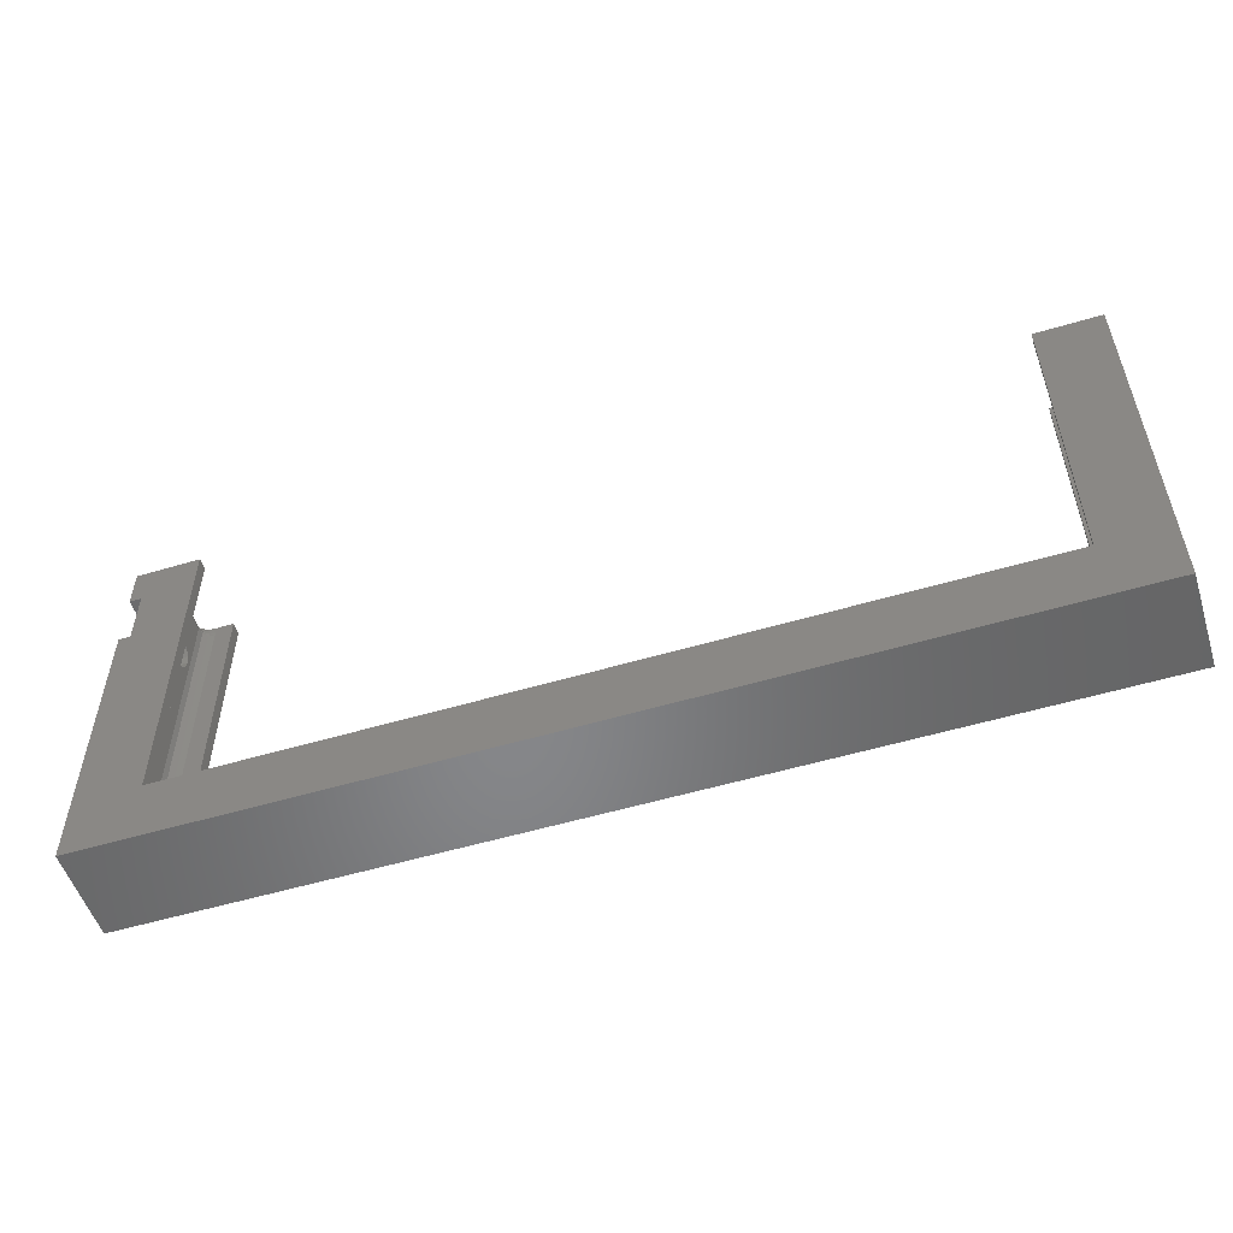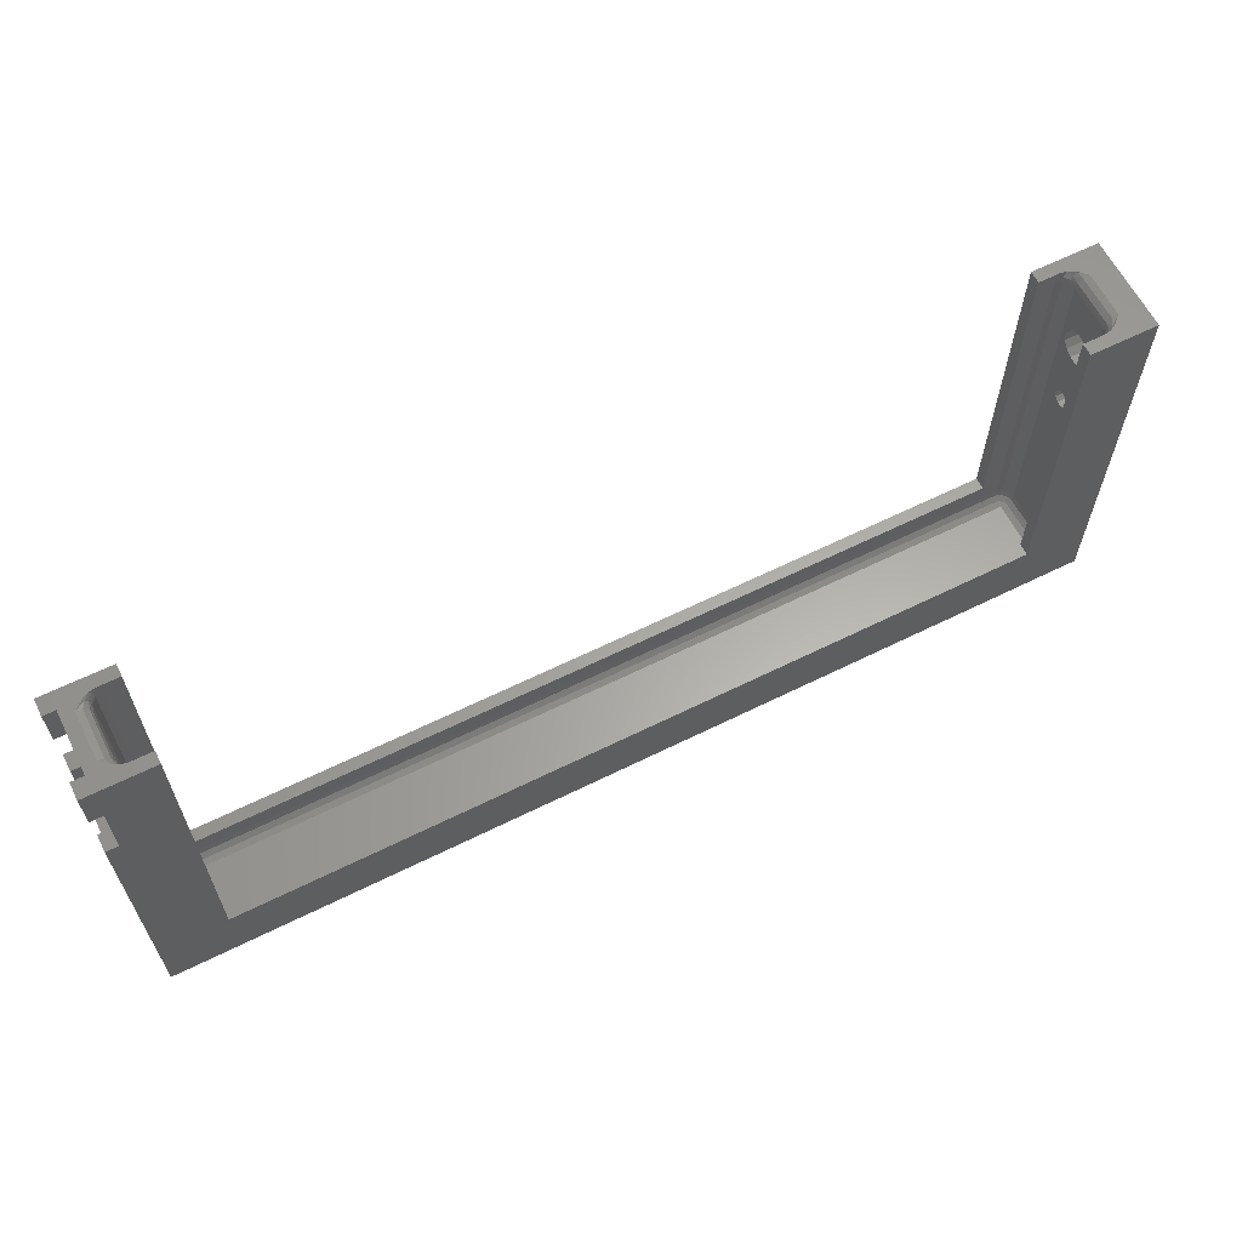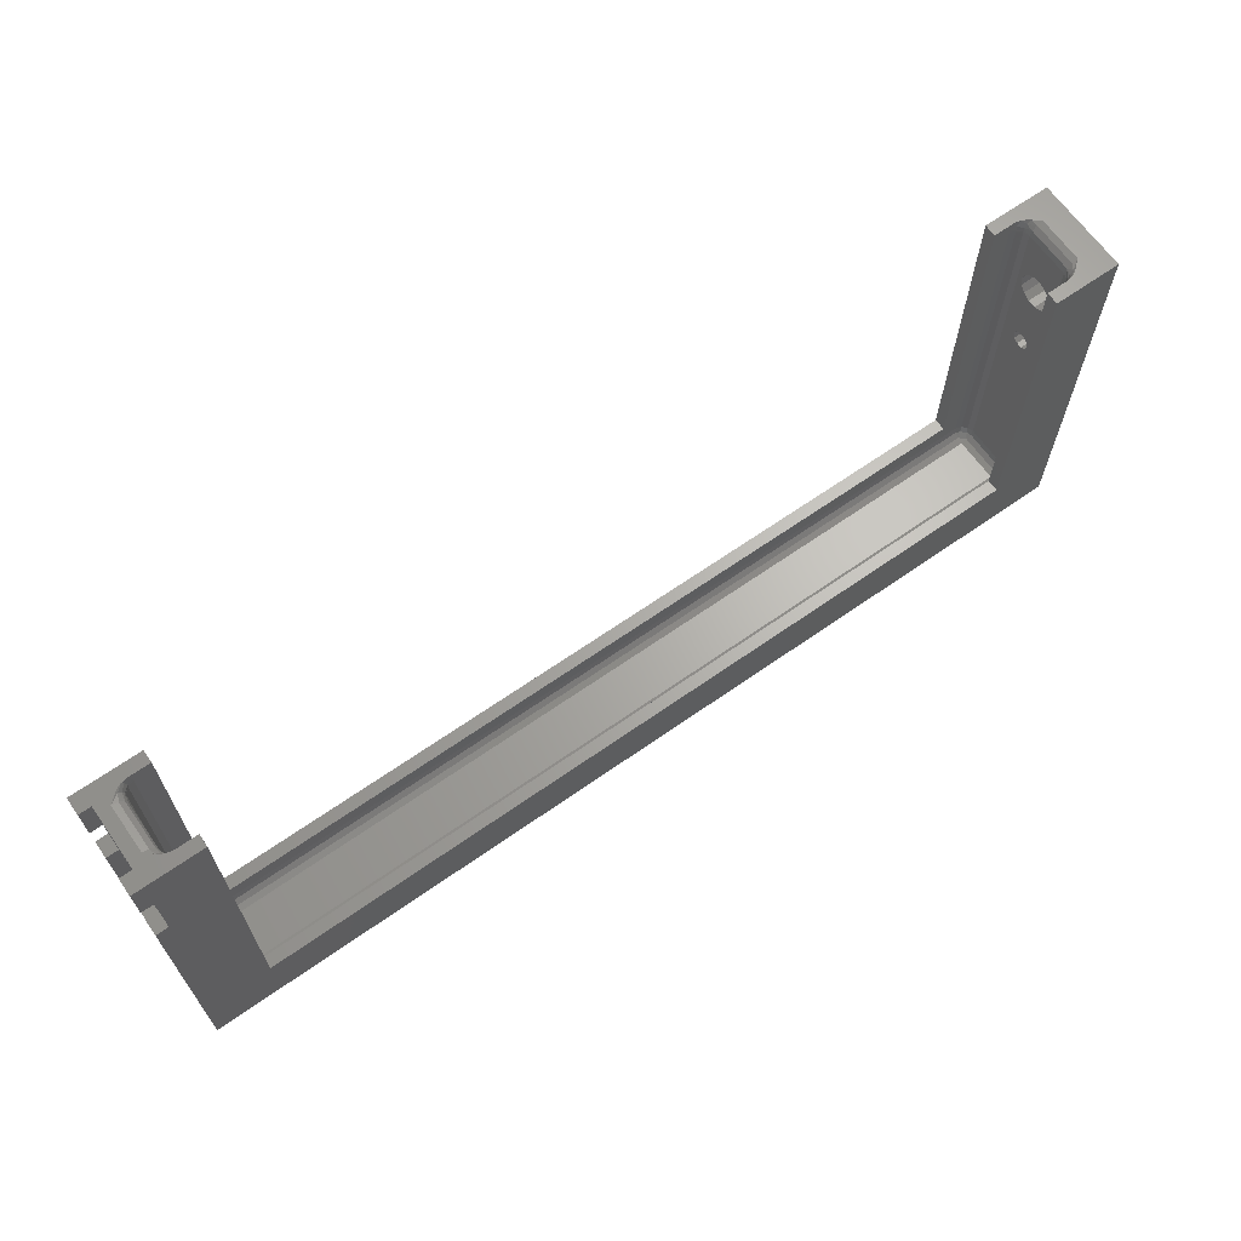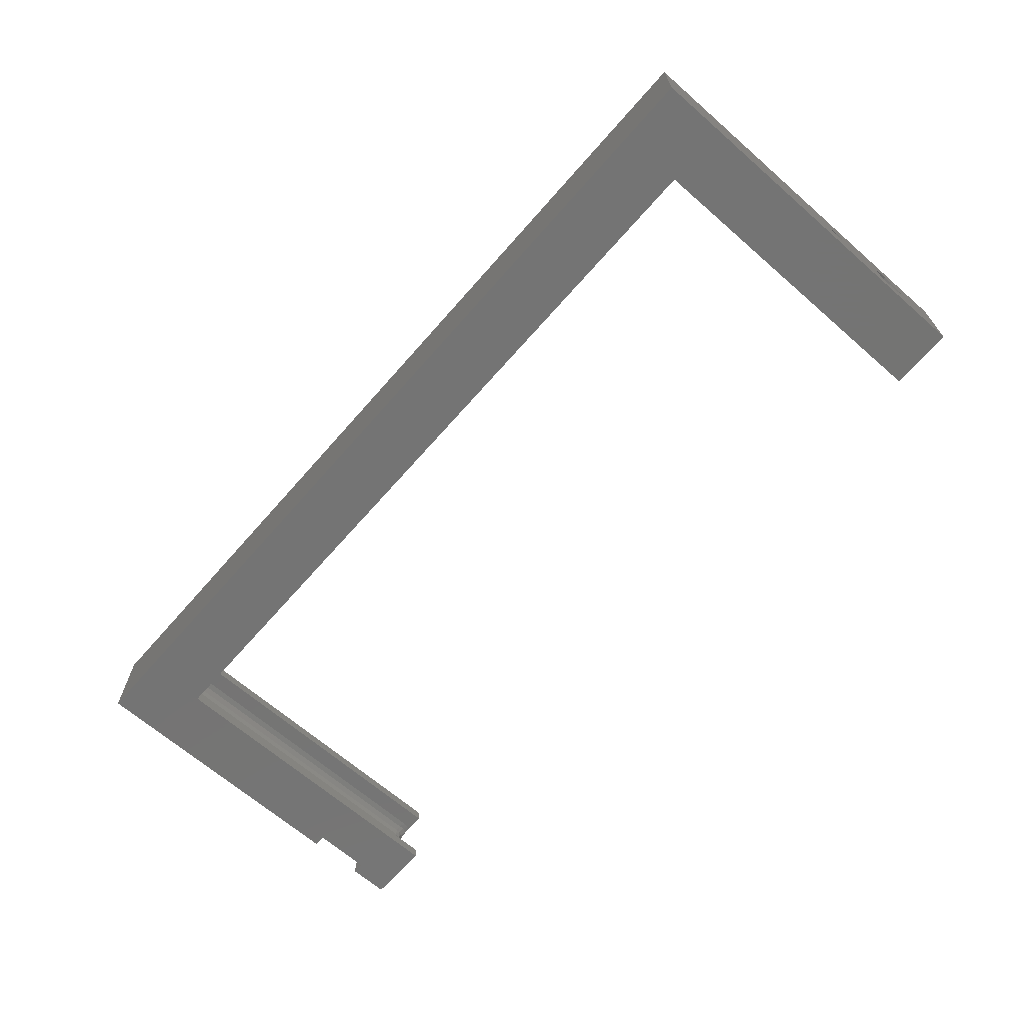
<metadata>
{"format":"stl","ext":"stl","renderer":"f3d","projection":"perspective","resolution":1024,"background":"white","views":[{"elev":-53.5,"azim":17.7,"up":"+Y"},{"elev":62.4,"azim":-26.7,"up":"+Y"},{"elev":65.9,"azim":-35.2,"up":"+Y"},{"elev":-66.5,"azim":48.8,"up":"+Z"}]}
</metadata>
<code>
# stl→obj: 272 verts, 556 faces
v -76.5 53.41 -2
v -76.5 53.41 0.75
v -78.5 53.41 -2
v -78.5 53.41 0.75
v -76.5 43.41 13.5
v -76.5 43.41 10.75
v -78.5 43.41 13.5
v -78.5 43.41 10.75
v -76.5 43.41 -2
v -76.5 43.41 0.75
v -76.5 48.41 2.75
v -76.5 47.1 3.047
v -76.5 46.06 3.88
v -76.5 36.29 4.536
v -76.5 45.48 5.082
v -76.5 36.83 5.286
v -76.5 36.83 6.214
v -76.5 35.41 4.25
v -76.5 27.41 0.75
v -76.5 34.52 4.536
v -76.5 33.98 5.286
v -76.5 27.41 10.75
v -76.5 33.98 6.214
v -76.5 34.52 6.964
v -76.5 35.41 7.25
v -76.5 36.29 6.964
v -76.5 46.06 7.62
v -76.5 45.48 6.418
v -76.5 53.41 13.5
v -76.5 53.41 10.75
v -76.5 48.41 8.75
v -76.5 49.71 8.453
v -76.5 50.75 7.62
v -76.5 60.31 10.75
v -76.5 51.33 6.418
v -76.5 60.31 0.75
v -76.5 51.33 5.082
v -76.5 50.75 3.88
v -76.5 49.71 3.047
v -76.5 47.1 8.453
v -78.5 27.41 10.75
v -78.5 53.41 10.75
v -78.5 60.31 10.75
v -78.5 43.41 0.75
v -78.5 27.41 0.75
v -78.5 60.31 0.75
v -78.5 43.41 -2
v -78.5 53.41 13.5
v -78.5 -6 -2
v -67.5 5 -2
v -67.5 60.31 -2
v -78.5 60.31 -2
v 67.5 5 -2
v 78.5 -6 -2
v 78.5 60.31 -2
v 67.5 60.31 -2
v -72.94 60.31 0.638
v -72.04 60.31 0.1818
v -74.5 60.31 9.5
v -74.5 60.31 2
v -78.5 60.31 13.5
v -72.94 60.31 10.86
v -72.04 60.31 11.32
v -67.5 60.31 13.5
v -71.04 60.31 11.5
v -67.5 60.31 11.5
v -71.04 60.31 0
v -67.5 60.31 0
v -67.5 5 13.5
v -78.5 -6 13.5
v 78.5 -6 13.5
v 67.5 5 13.5
v 78.5 60.31 13.5
v 67.5 60.31 13.5
v -72.5 36.29 6.964
v -72.5 35.41 7.25
v -72.5 34.52 6.964
v -72.5 33.98 6.214
v -72.5 33.98 5.286
v -72.5 34.52 4.536
v -72.5 35.41 4.25
v -72.5 36.29 4.536
v -72.5 36.83 5.286
v -72.5 36.83 6.214
v 72.5 36.29 6.964
v 78.5 36.29 6.964
v 72.5 35.41 7.25
v 78.5 35.41 7.25
v 72.5 34.52 6.964
v 78.5 34.52 6.964
v 72.5 33.98 6.214
v 78.5 33.98 6.214
v 72.5 33.98 5.286
v 78.5 33.98 5.286
v 72.5 34.52 4.536
v 78.5 34.52 4.536
v 72.5 35.41 4.25
v 78.5 35.41 4.25
v 72.5 36.29 4.536
v 78.5 36.29 4.536
v 72.5 36.83 5.286
v 78.5 36.83 5.286
v 72.5 36.83 6.214
v 78.5 36.83 6.214
v -72.5 49.71 8.453
v -72.5 48.41 8.75
v -72.5 47.1 8.453
v -72.5 46.06 7.62
v -72.5 45.48 6.418
v -72.5 45.48 5.082
v -72.5 46.06 3.88
v -72.5 47.1 3.047
v -72.5 48.41 2.75
v -72.5 49.71 3.047
v -72.5 50.75 3.88
v -72.5 51.33 5.082
v -72.5 51.33 6.418
v -72.5 50.75 7.62
v 72.5 49.71 8.453
v 78.5 49.71 8.453
v 72.5 48.41 8.75
v 78.5 48.41 8.75
v 72.5 47.1 8.453
v 78.5 47.1 8.453
v 72.5 46.06 7.62
v 78.5 46.06 7.62
v 72.5 45.48 6.418
v 78.5 45.48 6.418
v 72.5 45.48 5.082
v 78.5 45.48 5.082
v 72.5 46.06 3.88
v 78.5 46.06 3.88
v 72.5 47.1 3.047
v 78.5 47.1 3.047
v 72.5 48.41 2.75
v 78.5 48.41 2.75
v 72.5 49.71 3.047
v 78.5 49.71 3.047
v 72.5 50.75 3.88
v 78.5 50.75 3.88
v 72.5 51.33 5.082
v 78.5 51.33 5.082
v 72.5 51.33 6.418
v 78.5 51.33 6.418
v 72.5 50.75 7.62
v 78.5 50.75 7.62
v 70.5 1 11.23
v 70.5 2 11.5
v 70.64 0.9773 11.21
v 71.5 2 11.23
v 71.61 1.291 11.01
v 72.23 2 10.5
v 72.28 1.794 10.4
v 72.5 2 9.5
v 72.28 1.104 9.706
v 72.23 1 9.5
v 71.61 0.4936 10.21
v 71.5 0.2679 9.5
v 70.64 0.2872 10.52
v 70.5 0 9.5
v 70.5 0.2679 10.5
v 72.23 1 2
v 72.5 2 2
v 72.21 1.857 0.9773
v 72.23 2 1
v 71.5 2 0.2679
v 71.52 1.857 0.2872
v 70.5 2 0
v 70.5 1 0.2679
v 71.21 0.8921 0.4936
v 70.5 0.2679 1
v 70.71 0.224 1.104
v 70.5 0 2
v 71.4 0.224 1.794
v 71.5 0.2679 2
v 72.01 0.8921 1.291
v -71.5 2 11.23
v -70.5 2 11.5
v -70.64 0.9773 11.21
v -70.5 1 11.23
v -70.5 0.2679 10.5
v -70.64 0.2872 10.52
v -70.5 0 9.5
v -71.5 0.2679 9.5
v -71.61 0.4936 10.21
v -72.23 1 9.5
v -72.28 1.104 9.706
v -72.5 2 9.5
v -72.28 1.794 10.4
v -72.23 2 10.5
v -71.61 1.291 11.01
v -71.5 0.2679 2
v -70.5 0 2
v -70.64 0.2872 0.9773
v -70.5 0.2679 1
v -70.5 1 0.2679
v -70.64 0.9773 0.2872
v -70.5 2 0
v -71.5 2 0.2679
v -71.61 1.291 0.4936
v -72.23 2 1
v -72.28 1.794 1.104
v -72.5 2 2
v -72.28 1.104 1.794
v -72.23 1 2
v -71.61 0.4936 1.291
v -70.5 58.31 0
v -71.5 58.31 0.2679
v -72.23 58.31 1
v -72.5 58.31 2
v -70.74 59.68 0
v -71.71 59.82 0.1807
v -72.46 59.42 0.9187
v -72.93 60.02 0.9187
v -72.77 59.31 2
v -73.5 60.04 2
v -72.21 58.69 0.9187
v -71.37 58.83 0.1807
v -70.56 59.01 0
v -72.5 58.31 9.5
v -72.23 58.31 10.5
v -71.5 58.31 11.23
v -70.5 58.31 11.5
v -73.5 60.04 9.5
v -73.23 60.25 10.58
v -72.67 59.74 10.58
v -72 60.26 11.32
v -71.5 59.34 11.32
v -70.74 59.68 11.5
v -70.56 59.01 11.5
v -72.31 59.06 10.58
v -72.77 59.31 9.5
v 72.5 58.31 2
v 72.23 58.31 1
v 71.5 58.31 0.2679
v 70.5 58.31 0
v 73.5 60.04 2
v 74.5 60.31 2
v 73.23 60.25 0.9187
v 72.94 60.31 0.638
v 72.67 59.74 0.9187
v 72.04 60.31 0.1818
v 72 60.26 0.1807
v 71.04 60.31 0
v 71.5 59.34 0.1807
v 70.74 59.68 0
v 70.56 59.01 0
v 72.31 59.06 0.9187
v 72.77 59.31 2
v 70.5 58.31 11.5
v 71.5 58.31 11.23
v 72.23 58.31 10.5
v 72.5 58.31 9.5
v 70.74 59.68 11.5
v 71.04 60.31 11.5
v 71.71 59.82 11.32
v 72.04 60.31 11.32
v 72.46 59.42 10.58
v 72.93 60.02 10.58
v 72.77 59.31 9.5
v 73.5 60.04 9.5
v 74.5 60.31 9.5
v 72.94 60.31 10.86
v 72.21 58.69 10.58
v 71.37 58.83 11.32
v 70.56 59.01 11.5
v -67.5 5 0
v 67.5 5 0
v 67.5 60.31 0
v -67.5 5 11.5
v 67.5 5 11.5
v 67.5 60.31 11.5
f 1 2 3
f 3 2 4
f 5 6 7
f 7 6 8
f 1 9 2
f 2 9 10
f 2 10 11
f 11 10 12
f 12 10 13
f 13 10 14
f 13 14 15
f 15 14 16
f 15 16 17
f 14 10 18
f 18 10 19
f 18 19 20
f 20 19 21
f 21 19 22
f 21 22 23
f 23 22 24
f 24 22 25
f 25 22 6
f 25 6 26
f 26 6 27
f 26 27 28
f 5 29 6
f 6 29 30
f 6 30 31
f 31 30 32
f 32 30 33
f 33 30 34
f 33 34 35
f 35 34 36
f 35 36 37
f 37 36 38
f 38 36 2
f 38 2 39
f 39 2 11
f 31 40 6
f 6 40 27
f 26 28 17
f 17 28 15
f 6 22 8
f 8 22 41
f 42 43 30
f 30 43 34
f 44 45 10
f 10 45 19
f 2 36 4
f 4 36 46
f 45 41 19
f 19 41 22
f 47 44 9
f 9 44 10
f 48 42 29
f 29 42 30
f 49 47 50
f 50 47 9
f 50 9 51
f 51 9 1
f 51 1 52
f 52 1 3
f 50 53 49
f 49 53 54
f 54 53 55
f 55 53 56
f 46 36 52
f 52 36 57
f 52 57 58
f 34 59 36
f 36 59 60
f 36 60 57
f 43 61 34
f 34 61 62
f 34 62 59
f 62 61 63
f 63 61 64
f 63 64 65
f 65 64 66
f 52 58 51
f 51 58 67
f 51 67 68
f 43 42 61
f 61 42 48
f 4 46 3
f 3 46 52
f 48 29 61
f 61 29 64
f 64 29 5
f 64 5 69
f 69 5 7
f 69 7 70
f 70 71 69
f 69 71 72
f 72 71 73
f 72 73 74
f 26 75 25
f 25 75 76
f 25 76 24
f 24 76 77
f 24 77 23
f 23 77 78
f 23 78 21
f 21 78 79
f 21 79 20
f 20 79 80
f 20 80 18
f 18 80 81
f 18 81 14
f 14 81 82
f 14 82 16
f 16 82 83
f 16 83 17
f 17 83 84
f 17 84 26
f 26 84 75
f 85 86 87
f 87 86 88
f 87 88 89
f 89 88 90
f 89 90 91
f 91 90 92
f 91 92 93
f 93 92 94
f 93 94 95
f 95 94 96
f 95 96 97
f 97 96 98
f 97 98 99
f 99 98 100
f 99 100 101
f 101 100 102
f 101 102 103
f 103 102 104
f 103 104 85
f 85 104 86
f 32 105 31
f 31 105 106
f 31 106 40
f 40 106 107
f 40 107 27
f 27 107 108
f 27 108 28
f 28 108 109
f 28 109 15
f 15 109 110
f 15 110 13
f 13 110 111
f 13 111 12
f 12 111 112
f 12 112 11
f 11 112 113
f 11 113 39
f 39 113 114
f 39 114 38
f 38 114 115
f 38 115 37
f 37 115 116
f 37 116 35
f 35 116 117
f 35 117 33
f 33 117 118
f 33 118 32
f 32 118 105
f 119 120 121
f 121 120 122
f 121 122 123
f 123 122 124
f 123 124 125
f 125 124 126
f 125 126 127
f 127 126 128
f 127 128 129
f 129 128 130
f 129 130 131
f 131 130 132
f 131 132 133
f 133 132 134
f 133 134 135
f 135 134 136
f 135 136 137
f 137 136 138
f 137 138 139
f 139 138 140
f 139 140 141
f 141 140 142
f 141 142 143
f 143 142 144
f 143 144 145
f 145 144 146
f 145 146 119
f 119 146 120
f 147 148 149
f 149 148 150
f 149 150 151
f 151 150 152
f 151 152 153
f 153 152 154
f 153 154 155
f 155 154 156
f 155 156 157
f 157 156 158
f 157 158 159
f 159 158 160
f 159 160 161
f 161 147 159
f 159 147 149
f 159 149 151
f 155 157 153
f 153 157 151
f 157 159 151
f 162 163 164
f 164 163 165
f 164 165 166
f 164 166 167
f 167 166 168
f 167 168 169
f 167 169 170
f 170 169 171
f 170 171 172
f 172 171 173
f 172 173 174
f 174 173 175
f 174 175 176
f 176 175 162
f 176 162 164
f 172 174 176
f 167 170 164
f 164 170 176
f 170 172 176
f 177 178 179
f 179 178 180
f 179 180 181
f 179 181 182
f 182 181 183
f 182 183 184
f 182 184 185
f 185 184 186
f 185 186 187
f 187 186 188
f 187 188 189
f 189 188 190
f 189 190 191
f 191 190 177
f 191 177 179
f 187 189 191
f 182 185 179
f 179 185 191
f 185 187 191
f 192 193 194
f 194 193 195
f 194 195 196
f 194 196 197
f 197 196 198
f 197 198 199
f 197 199 200
f 200 199 201
f 200 201 202
f 202 201 203
f 202 203 204
f 204 203 205
f 204 205 206
f 206 205 192
f 206 192 194
f 202 204 206
f 197 200 194
f 194 200 206
f 200 202 206
f 207 208 198
f 198 208 199
f 199 208 201
f 201 208 209
f 201 209 210
f 210 203 201
f 211 67 212
f 212 67 58
f 212 58 213
f 213 58 214
f 213 214 215
f 215 214 216
f 216 214 60
f 60 214 57
f 57 214 58
f 210 209 215
f 215 209 217
f 215 217 213
f 213 217 218
f 213 218 212
f 212 218 211
f 209 208 217
f 217 208 218
f 208 207 218
f 218 207 219
f 218 219 211
f 188 186 203
f 203 186 205
f 205 186 192
f 192 186 184
f 192 184 183
f 183 193 192
f 173 171 193
f 193 171 195
f 195 171 196
f 196 171 169
f 196 169 168
f 168 198 196
f 220 221 188
f 188 221 190
f 190 221 177
f 177 221 222
f 177 222 223
f 223 178 177
f 224 59 225
f 225 59 62
f 225 62 226
f 226 62 63
f 226 63 227
f 227 63 65
f 227 65 228
f 228 65 229
f 228 229 230
f 223 222 230
f 230 222 228
f 228 222 231
f 231 222 221
f 231 221 220
f 220 232 231
f 231 232 226
f 231 226 227
f 232 224 226
f 226 224 225
f 228 231 227
f 183 181 160
f 160 181 161
f 161 181 147
f 147 181 180
f 147 180 178
f 178 148 147
f 160 158 173
f 173 158 175
f 175 158 162
f 162 158 156
f 162 156 154
f 154 163 162
f 233 234 163
f 163 234 165
f 165 234 166
f 166 234 235
f 166 235 236
f 236 168 166
f 237 238 239
f 239 238 240
f 239 240 241
f 241 240 242
f 241 242 243
f 243 242 244
f 243 244 245
f 245 244 246
f 245 246 247
f 236 235 247
f 247 235 245
f 245 235 248
f 248 235 234
f 248 234 233
f 233 249 248
f 248 249 241
f 248 241 243
f 249 237 241
f 241 237 239
f 245 248 243
f 250 251 148
f 148 251 150
f 150 251 152
f 152 251 252
f 152 252 253
f 253 154 152
f 254 255 256
f 256 255 257
f 256 257 258
f 258 257 259
f 258 259 260
f 260 259 261
f 261 259 262
f 262 259 263
f 263 259 257
f 253 252 260
f 260 252 264
f 260 264 258
f 258 264 265
f 258 265 256
f 256 265 254
f 252 251 264
f 264 251 265
f 251 250 265
f 265 250 266
f 265 266 254
f 67 211 68
f 68 211 219
f 68 219 207
f 68 207 267
f 267 207 198
f 267 198 168
f 267 168 268
f 268 168 236
f 268 236 269
f 269 236 247
f 269 247 246
f 246 244 269
f 89 154 87
f 87 154 121
f 87 121 123
f 89 91 154
f 154 91 163
f 163 91 93
f 163 93 95
f 95 97 163
f 163 97 135
f 163 135 233
f 233 135 137
f 233 137 139
f 99 131 97
f 97 131 133
f 97 133 135
f 131 99 129
f 129 99 101
f 129 101 103
f 129 103 127
f 127 103 85
f 127 85 125
f 125 85 87
f 125 87 123
f 139 141 233
f 233 141 143
f 233 143 253
f 253 143 145
f 253 145 119
f 119 121 253
f 253 121 154
f 238 237 262
f 262 237 261
f 261 237 260
f 260 237 249
f 260 249 233
f 233 253 260
f 183 160 193
f 193 160 173
f 210 215 220
f 220 215 232
f 232 215 224
f 224 215 216
f 224 216 60
f 60 59 224
f 268 269 53
f 53 269 56
f 267 268 50
f 50 268 53
f 68 267 51
f 51 267 50
f 270 66 69
f 69 66 64
f 271 270 72
f 72 270 69
f 272 271 74
f 74 271 72
f 230 66 223
f 223 66 270
f 223 270 178
f 178 270 271
f 178 271 148
f 148 271 250
f 250 271 272
f 250 272 266
f 266 272 254
f 254 272 255
f 230 229 66
f 66 229 65
f 272 74 255
f 255 74 257
f 257 74 73
f 257 73 263
f 263 73 262
f 262 73 55
f 262 55 238
f 238 55 240
f 240 55 242
f 242 55 56
f 242 56 244
f 244 56 269
f 86 126 88
f 88 126 124
f 88 124 122
f 126 86 128
f 128 86 104
f 128 104 130
f 130 104 102
f 130 102 100
f 130 100 132
f 132 100 98
f 132 98 134
f 134 98 136
f 136 98 54
f 136 54 55
f 98 96 54
f 54 96 94
f 54 94 92
f 54 92 71
f 71 92 90
f 71 90 88
f 120 73 122
f 122 73 71
f 122 71 88
f 120 146 73
f 73 146 144
f 73 144 55
f 55 144 142
f 55 142 140
f 140 138 55
f 55 138 136
f 71 70 54
f 54 70 49
f 44 47 45
f 45 47 49
f 45 49 41
f 41 49 70
f 41 70 7
f 7 8 41
f 75 108 76
f 76 108 107
f 76 107 106
f 108 75 109
f 109 75 84
f 109 84 110
f 110 84 83
f 110 83 82
f 110 82 111
f 111 82 81
f 111 81 112
f 112 81 113
f 113 81 203
f 113 203 210
f 81 80 203
f 203 80 79
f 203 79 78
f 203 78 188
f 188 78 77
f 188 77 76
f 105 220 106
f 106 220 188
f 106 188 76
f 105 118 220
f 220 118 117
f 220 117 210
f 210 117 116
f 210 116 115
f 115 114 210
f 210 114 113

</code>
